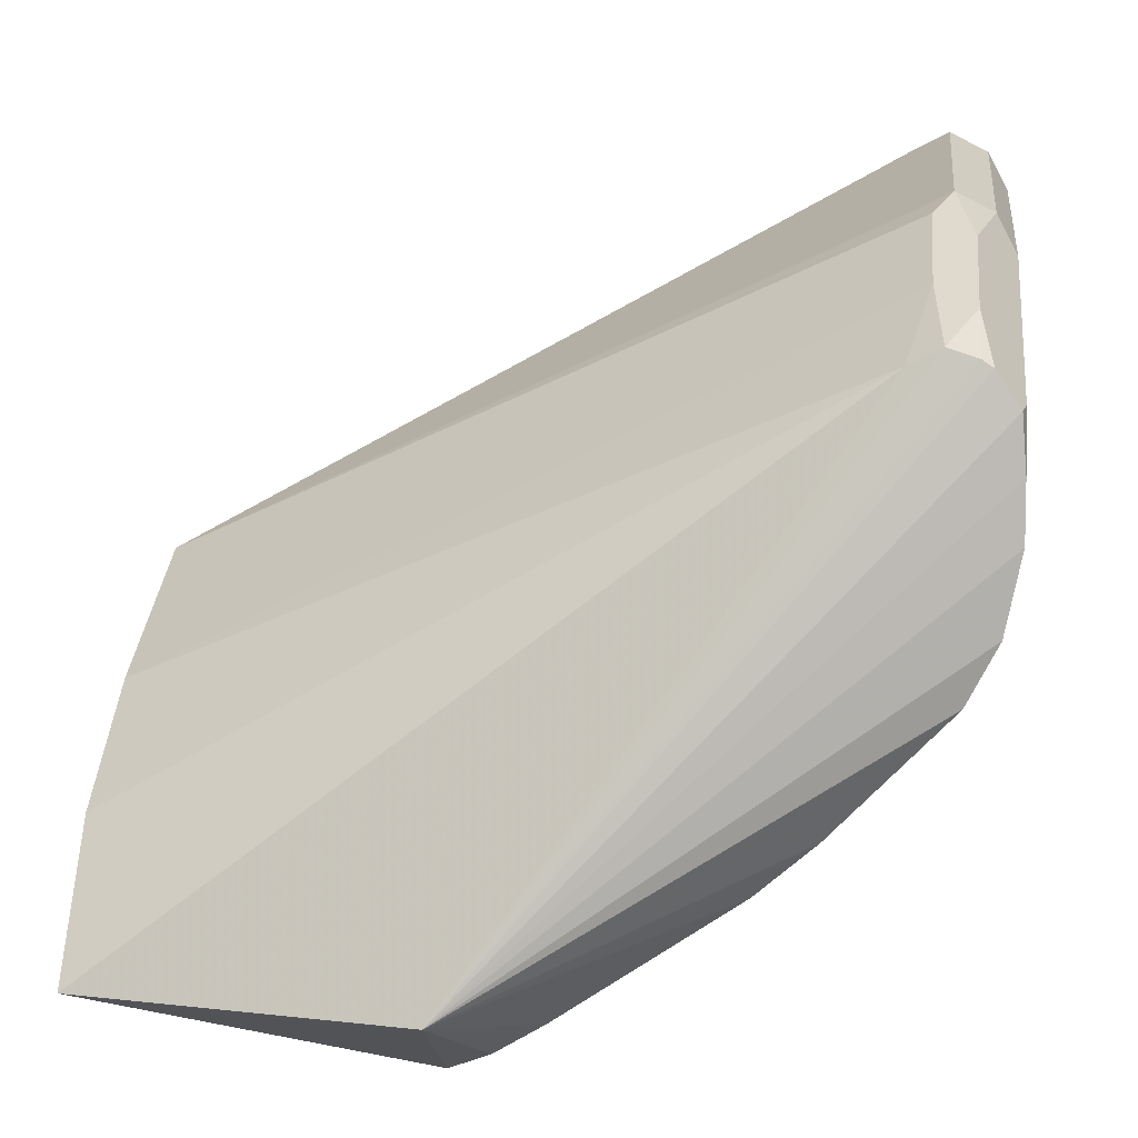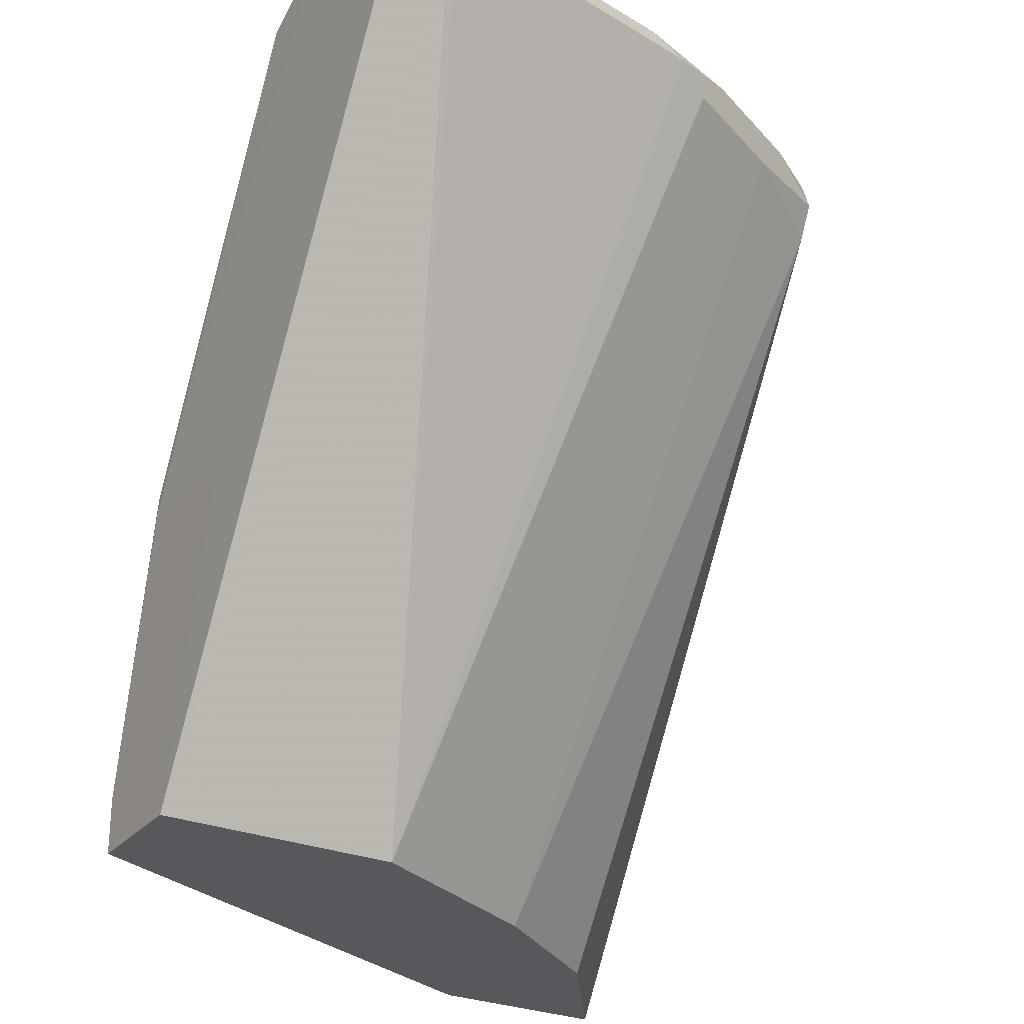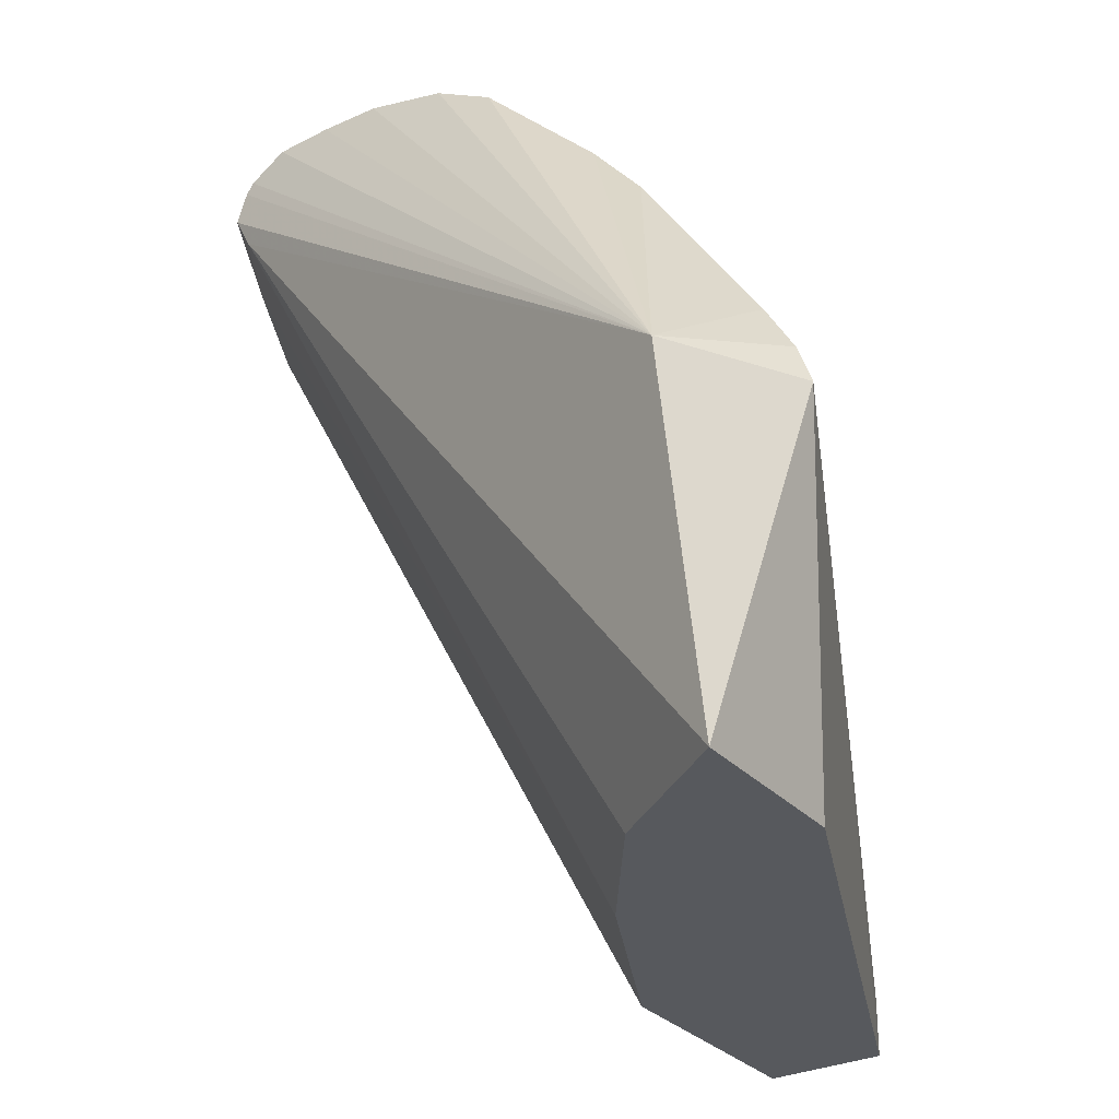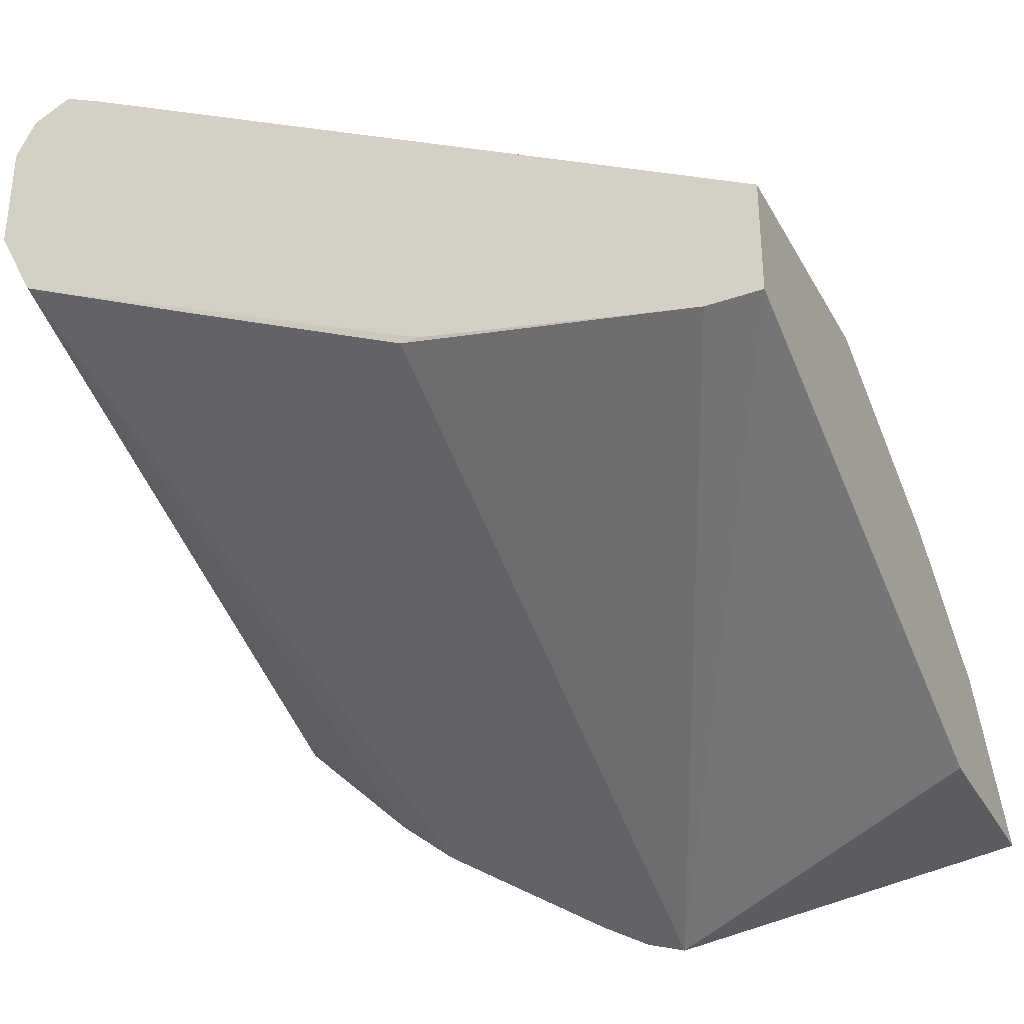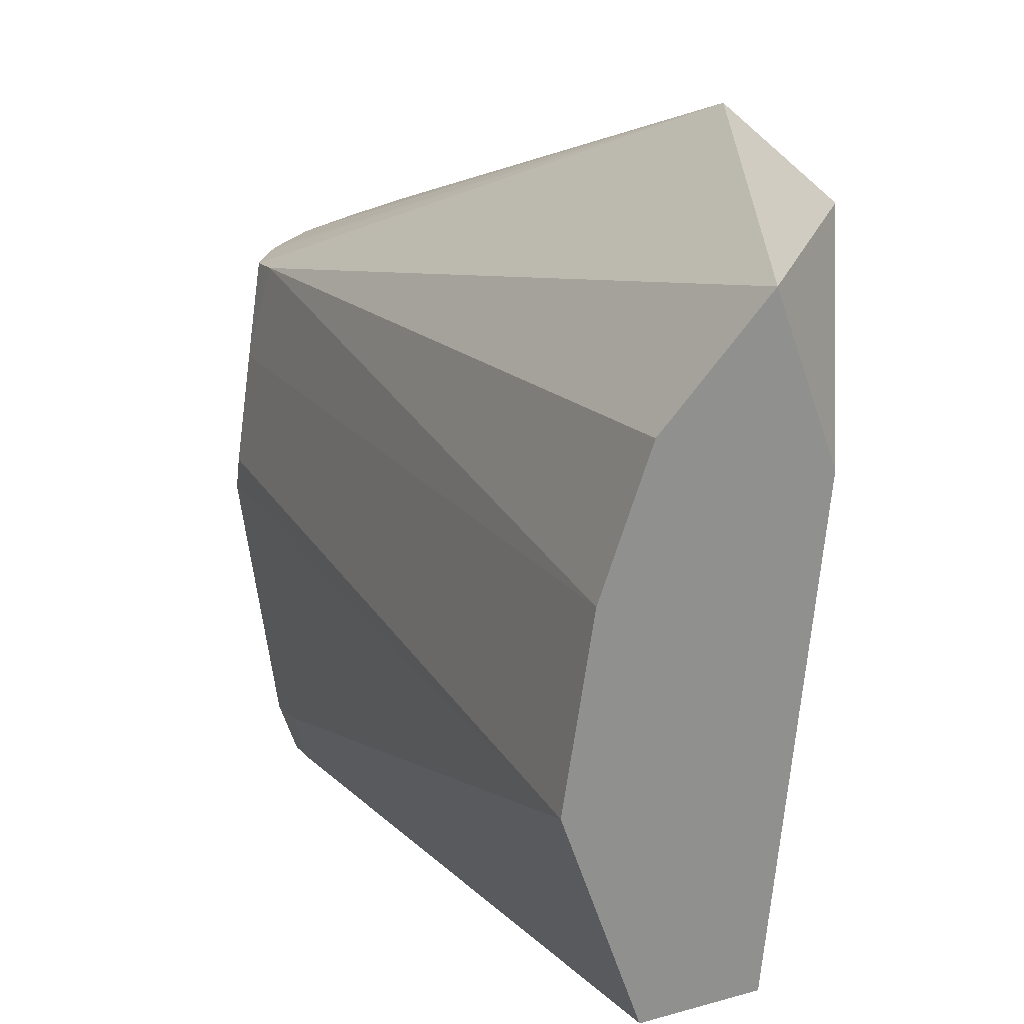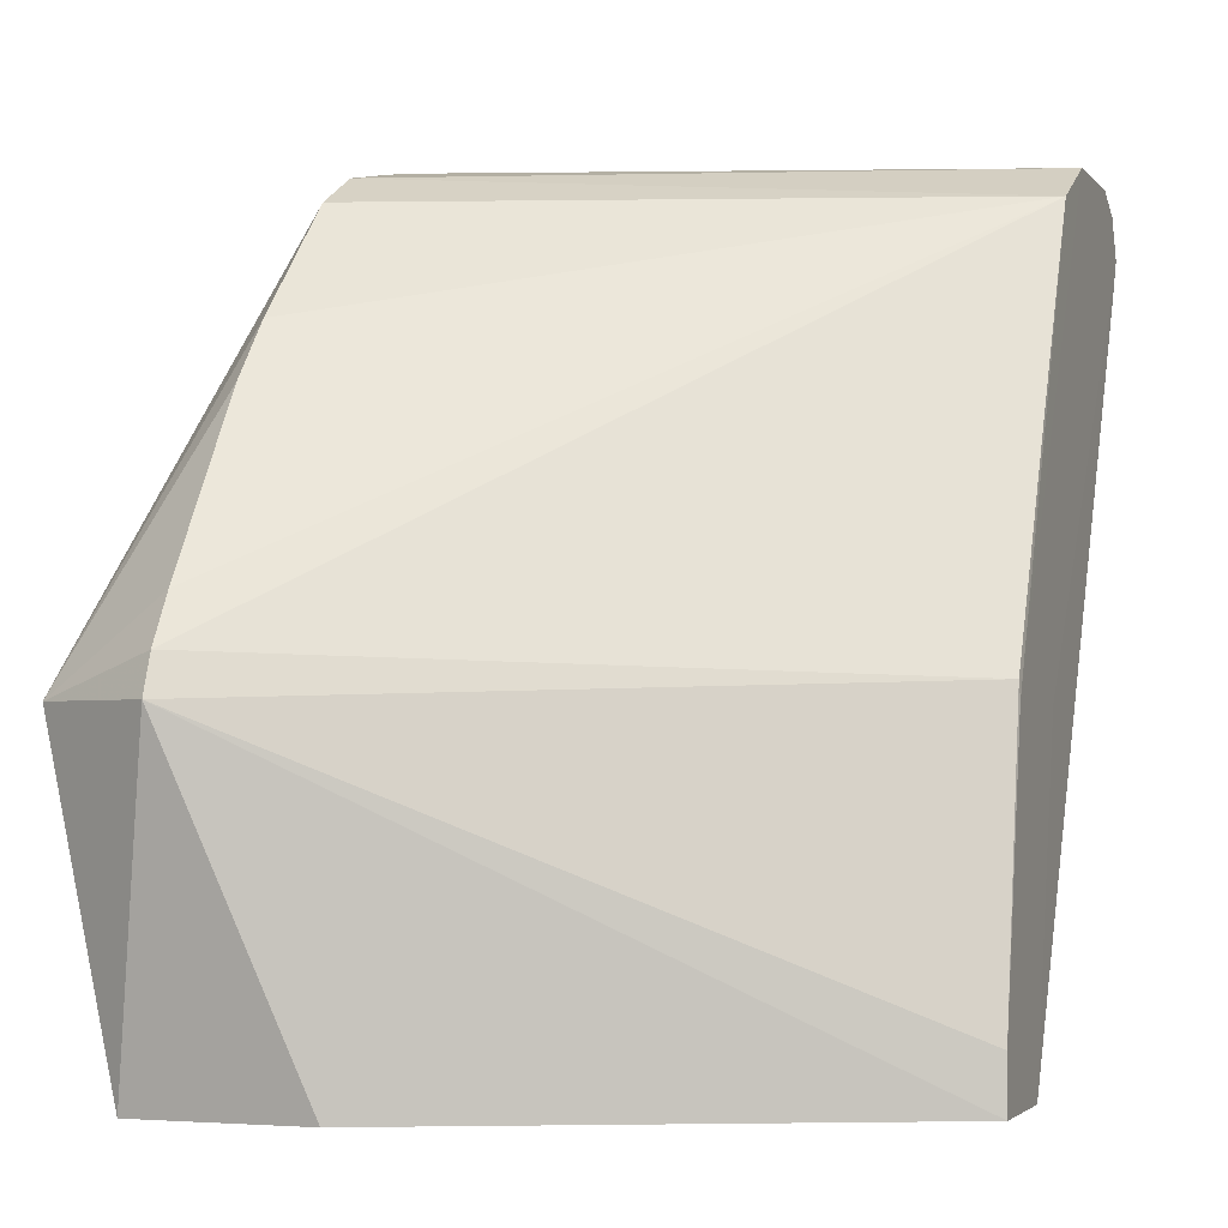
<metadata>
{"format":"obj","ext":"obj","renderer":"f3d","projection":"perspective","resolution":1024,"background":"white","views":[{"elev":7.6,"azim":96.6,"up":"+Z"},{"elev":-27.9,"azim":-31.3,"up":"+Y"},{"elev":-29.7,"azim":123.9,"up":"+Y"},{"elev":-34.5,"azim":-64.9,"up":"+Z"},{"elev":-65.6,"azim":108.8,"up":"+Y"},{"elev":-2.5,"azim":-160.8,"up":"+Y"}]}
</metadata>
<code>
v 0.1922 0.7126 0.1175
v 0.1922 0.7003 0.1131
v -0.0007501 0.7061 0.223
v -0.001088 0.6132 0.2044
v -0.001088 0.5958 0.2044
v 0.1549 0.5958 0.1362
v 0.2106 0.5958 0.1362
v 0.2328 0.7003 0.1362
v 0.1922 0.7279 0.1266
v 0.1922 0.7836 0.1638
v -0.0007501 0.8424 0.2911
v -0.0007501 0.7804 0.2598
v -0.001088 0.7003 0.223
v -0.001088 0.7003 0.2665
v -0.0007501 0.8548 0.353
v -0.0007501 0.8548 0.3159
v 0.1922 0.8494 0.2352
v 0.1858 0.8548 0.2601
v 0.1922 0.8548 0.2601
v 0.1922 0.8548 0.2787
v 0.1922 0.8535 0.296
v 0.1858 0.8548 0.2973
v 0.1053 0.8486 0.3469
v 0.1115 0.8548 0.3345
v 0.01859 0.8548 0.353
v 0.0124 0.8486 0.3654
v 0.01859 0.8362 0.3716
v -0.0007501 0.8362 0.3716
v 0.01859 0.8238 0.3654
v 0.07434 0.5958 0.2416
v -0.001088 0.5958 0.2416
v -0.0007501 0.8238 0.3654
v -0.0007501 0.8486 0.3654
v 0.1363 0.5958 0.2106
v 0.1239 0.83 0.3469
v 0.1115 0.8238 0.3469
v 0.1115 0.8362 0.353
v 0.1363 0.8424 0.3407
v 0.1734 0.8424 0.3221
v 0.1922 0.833 0.3127
v 0.161 0.83 0.3283
v 0.1922 0.8227 0.3076
v 0.1922 0.8426 0.3095
v 0.1922 0.846 0.3072
v 0.1796 0.5958 0.1796
v 0.1922 0.8394 0.2166
v 0.1922 0.8022 0.1794
f 37 36 35
f 37 27 30
f 37 23 27
f 38 40 39
f 38 39 23
f 38 35 40
f 37 30 36
f 38 23 37
f 36 30 35
f 18 16 25
f 30 31 34
f 34 31 6
f 5 6 31
f 5 31 4
f 14 4 31
f 19 18 25
f 25 16 15
f 25 15 26
f 40 35 41
f 30 34 35
f 40 41 42
f 46 11 17
f 43 40 8
f 33 28 26
f 10 11 47
f 10 47 8
f 46 8 47
f 46 47 11
f 46 17 8
f 7 34 6
f 41 35 34
f 41 34 42
f 45 42 34
f 45 34 7
f 45 7 42
f 7 8 42
f 44 23 39
f 44 21 23
f 44 8 21
f 43 8 44
f 43 44 39
f 43 39 40
f 40 42 8
f 33 26 15
f 38 37 35
f 33 14 28
f 13 16 11
f 13 15 16
f 13 14 15
f 13 4 14
f 13 3 4
f 12 1 3
f 12 3 13
f 12 13 11
f 12 11 1
f 9 1 11
f 9 11 10
f 9 10 8
f 9 8 1
f 2 1 8
f 2 7 6
f 2 6 5
f 2 5 4
f 2 4 3
f 2 3 1
f 16 17 11
f 18 17 16
f 2 8 7
f 19 8 17
f 19 17 18
f 28 14 31
f 32 29 28
f 32 28 31
f 29 31 30
f 29 30 27
f 29 27 28
f 28 27 26
f 26 27 23
f 24 26 23
f 32 31 29
f 24 19 25
f 24 25 26
f 20 8 19
f 33 15 14
f 22 21 20
f 20 21 8
f 22 24 23
f 22 20 24
f 20 19 24
f 22 23 21

</code>
